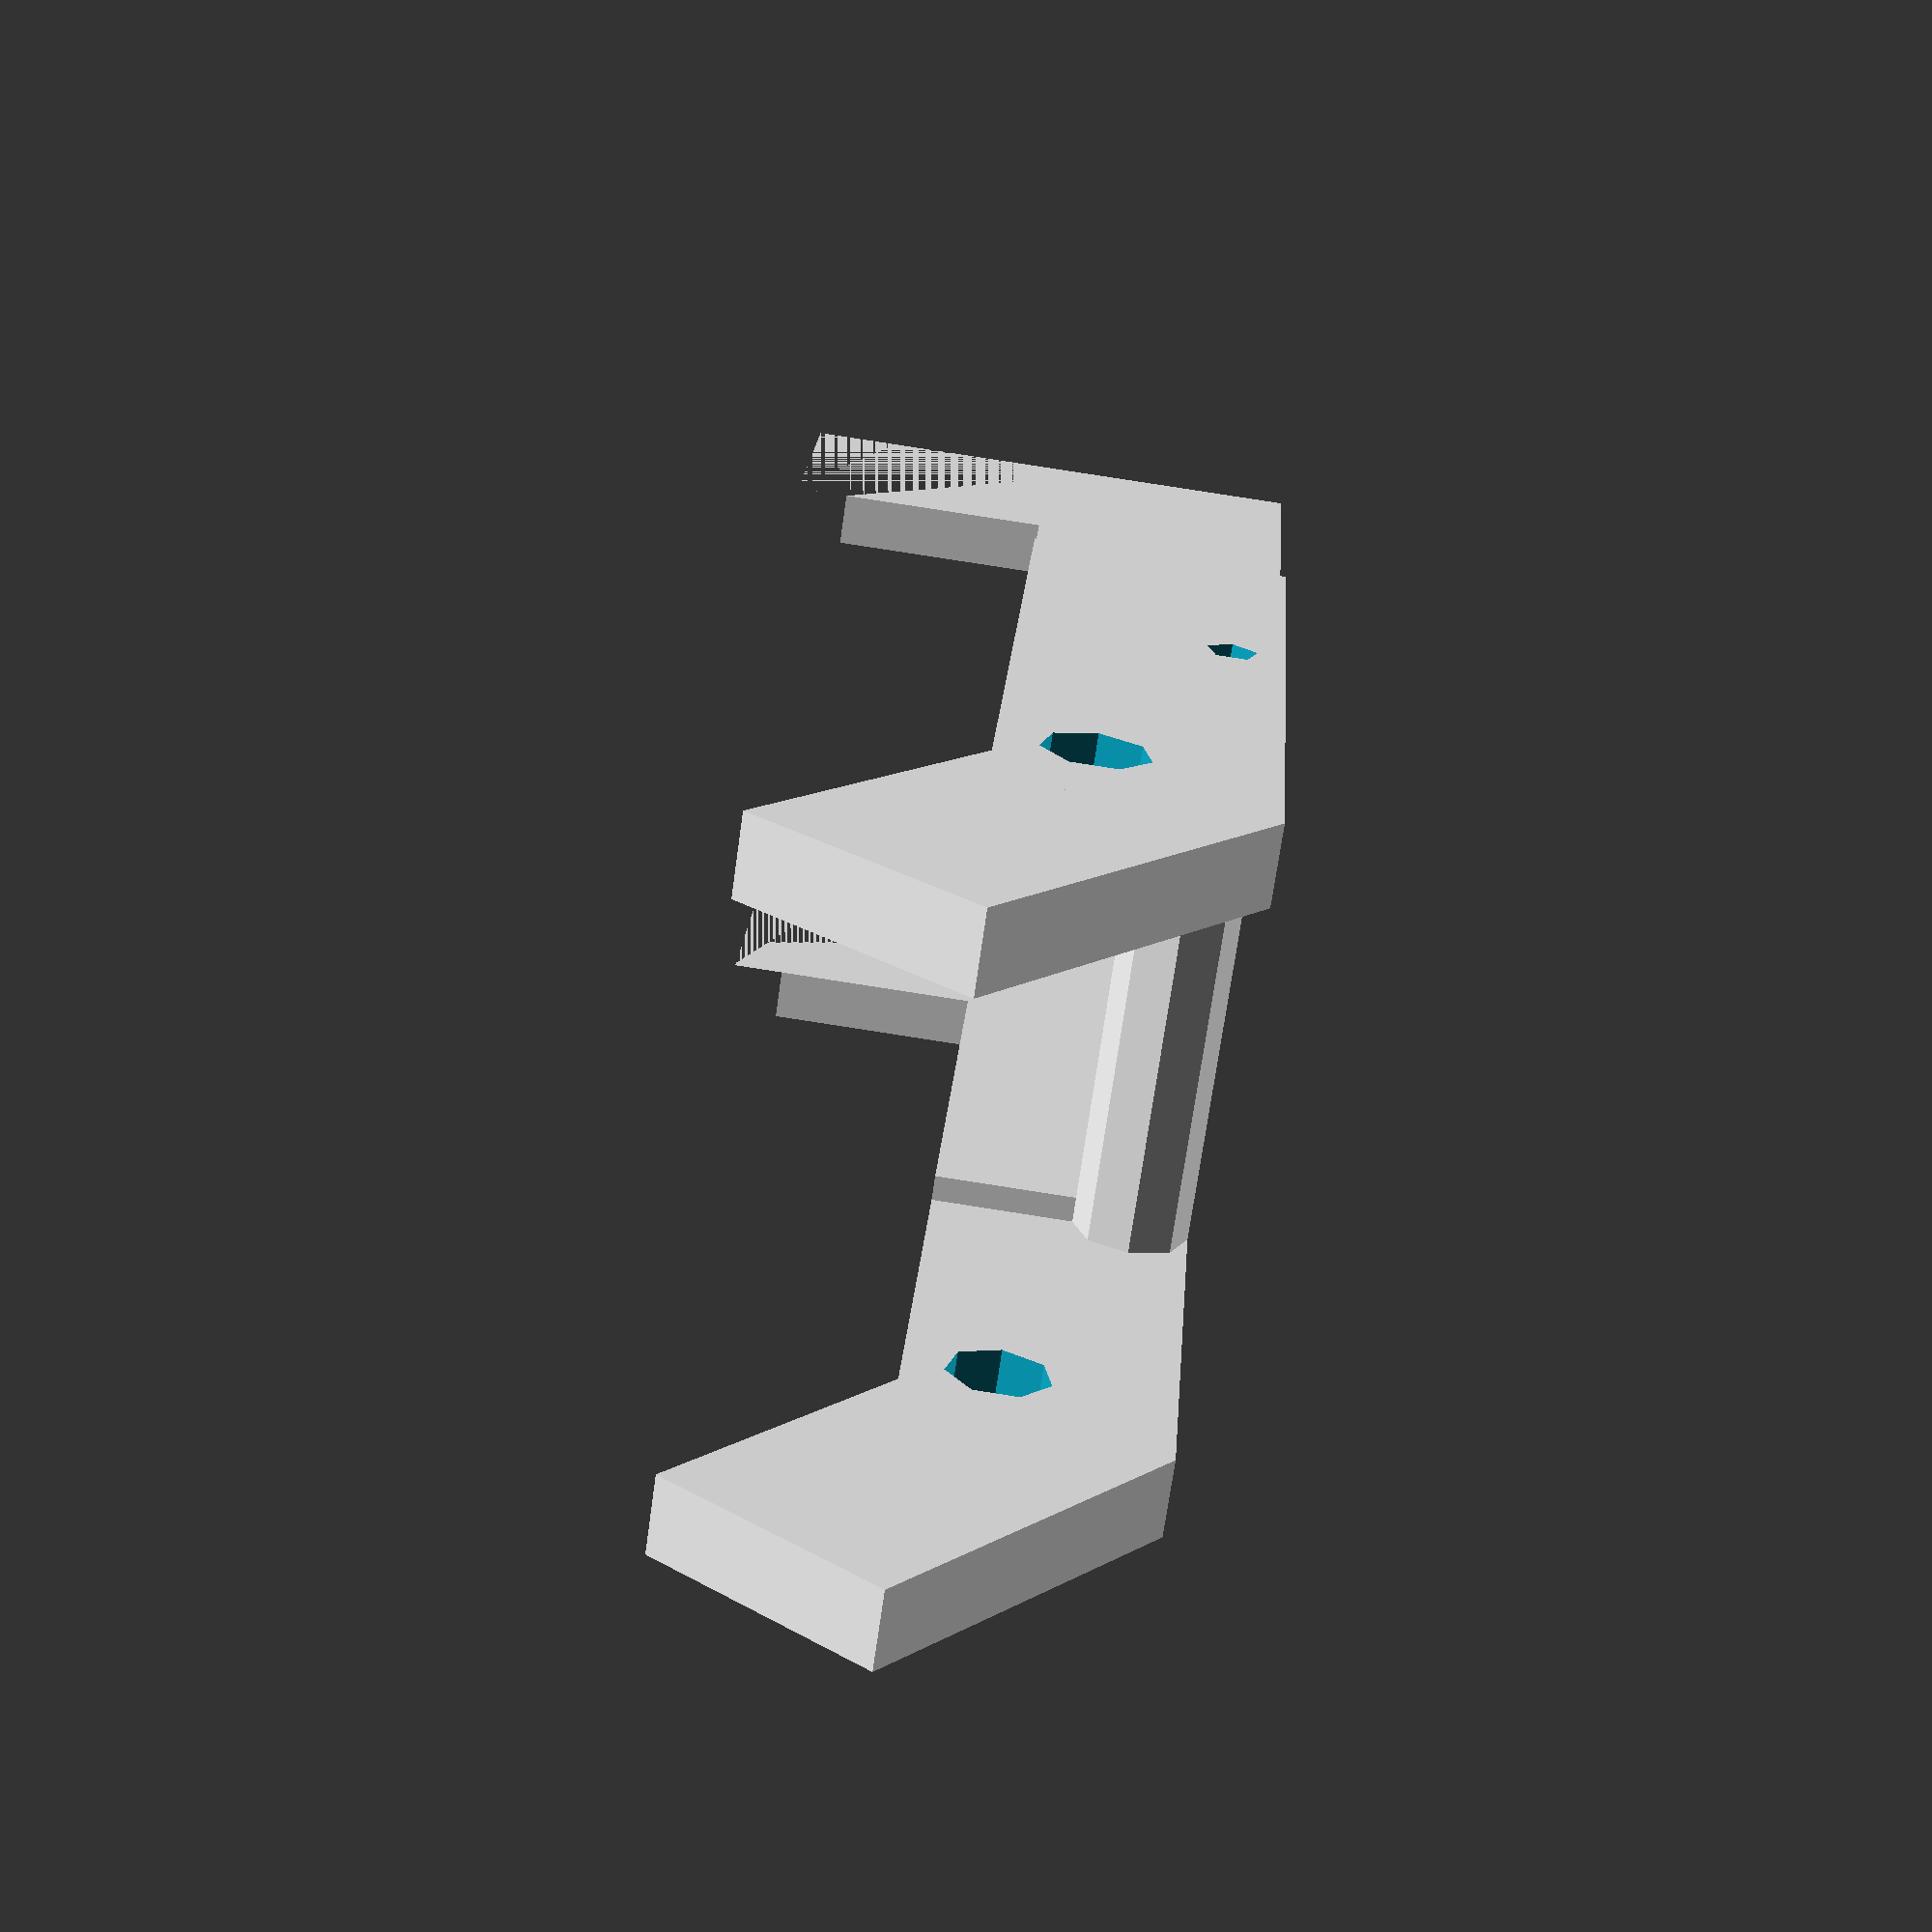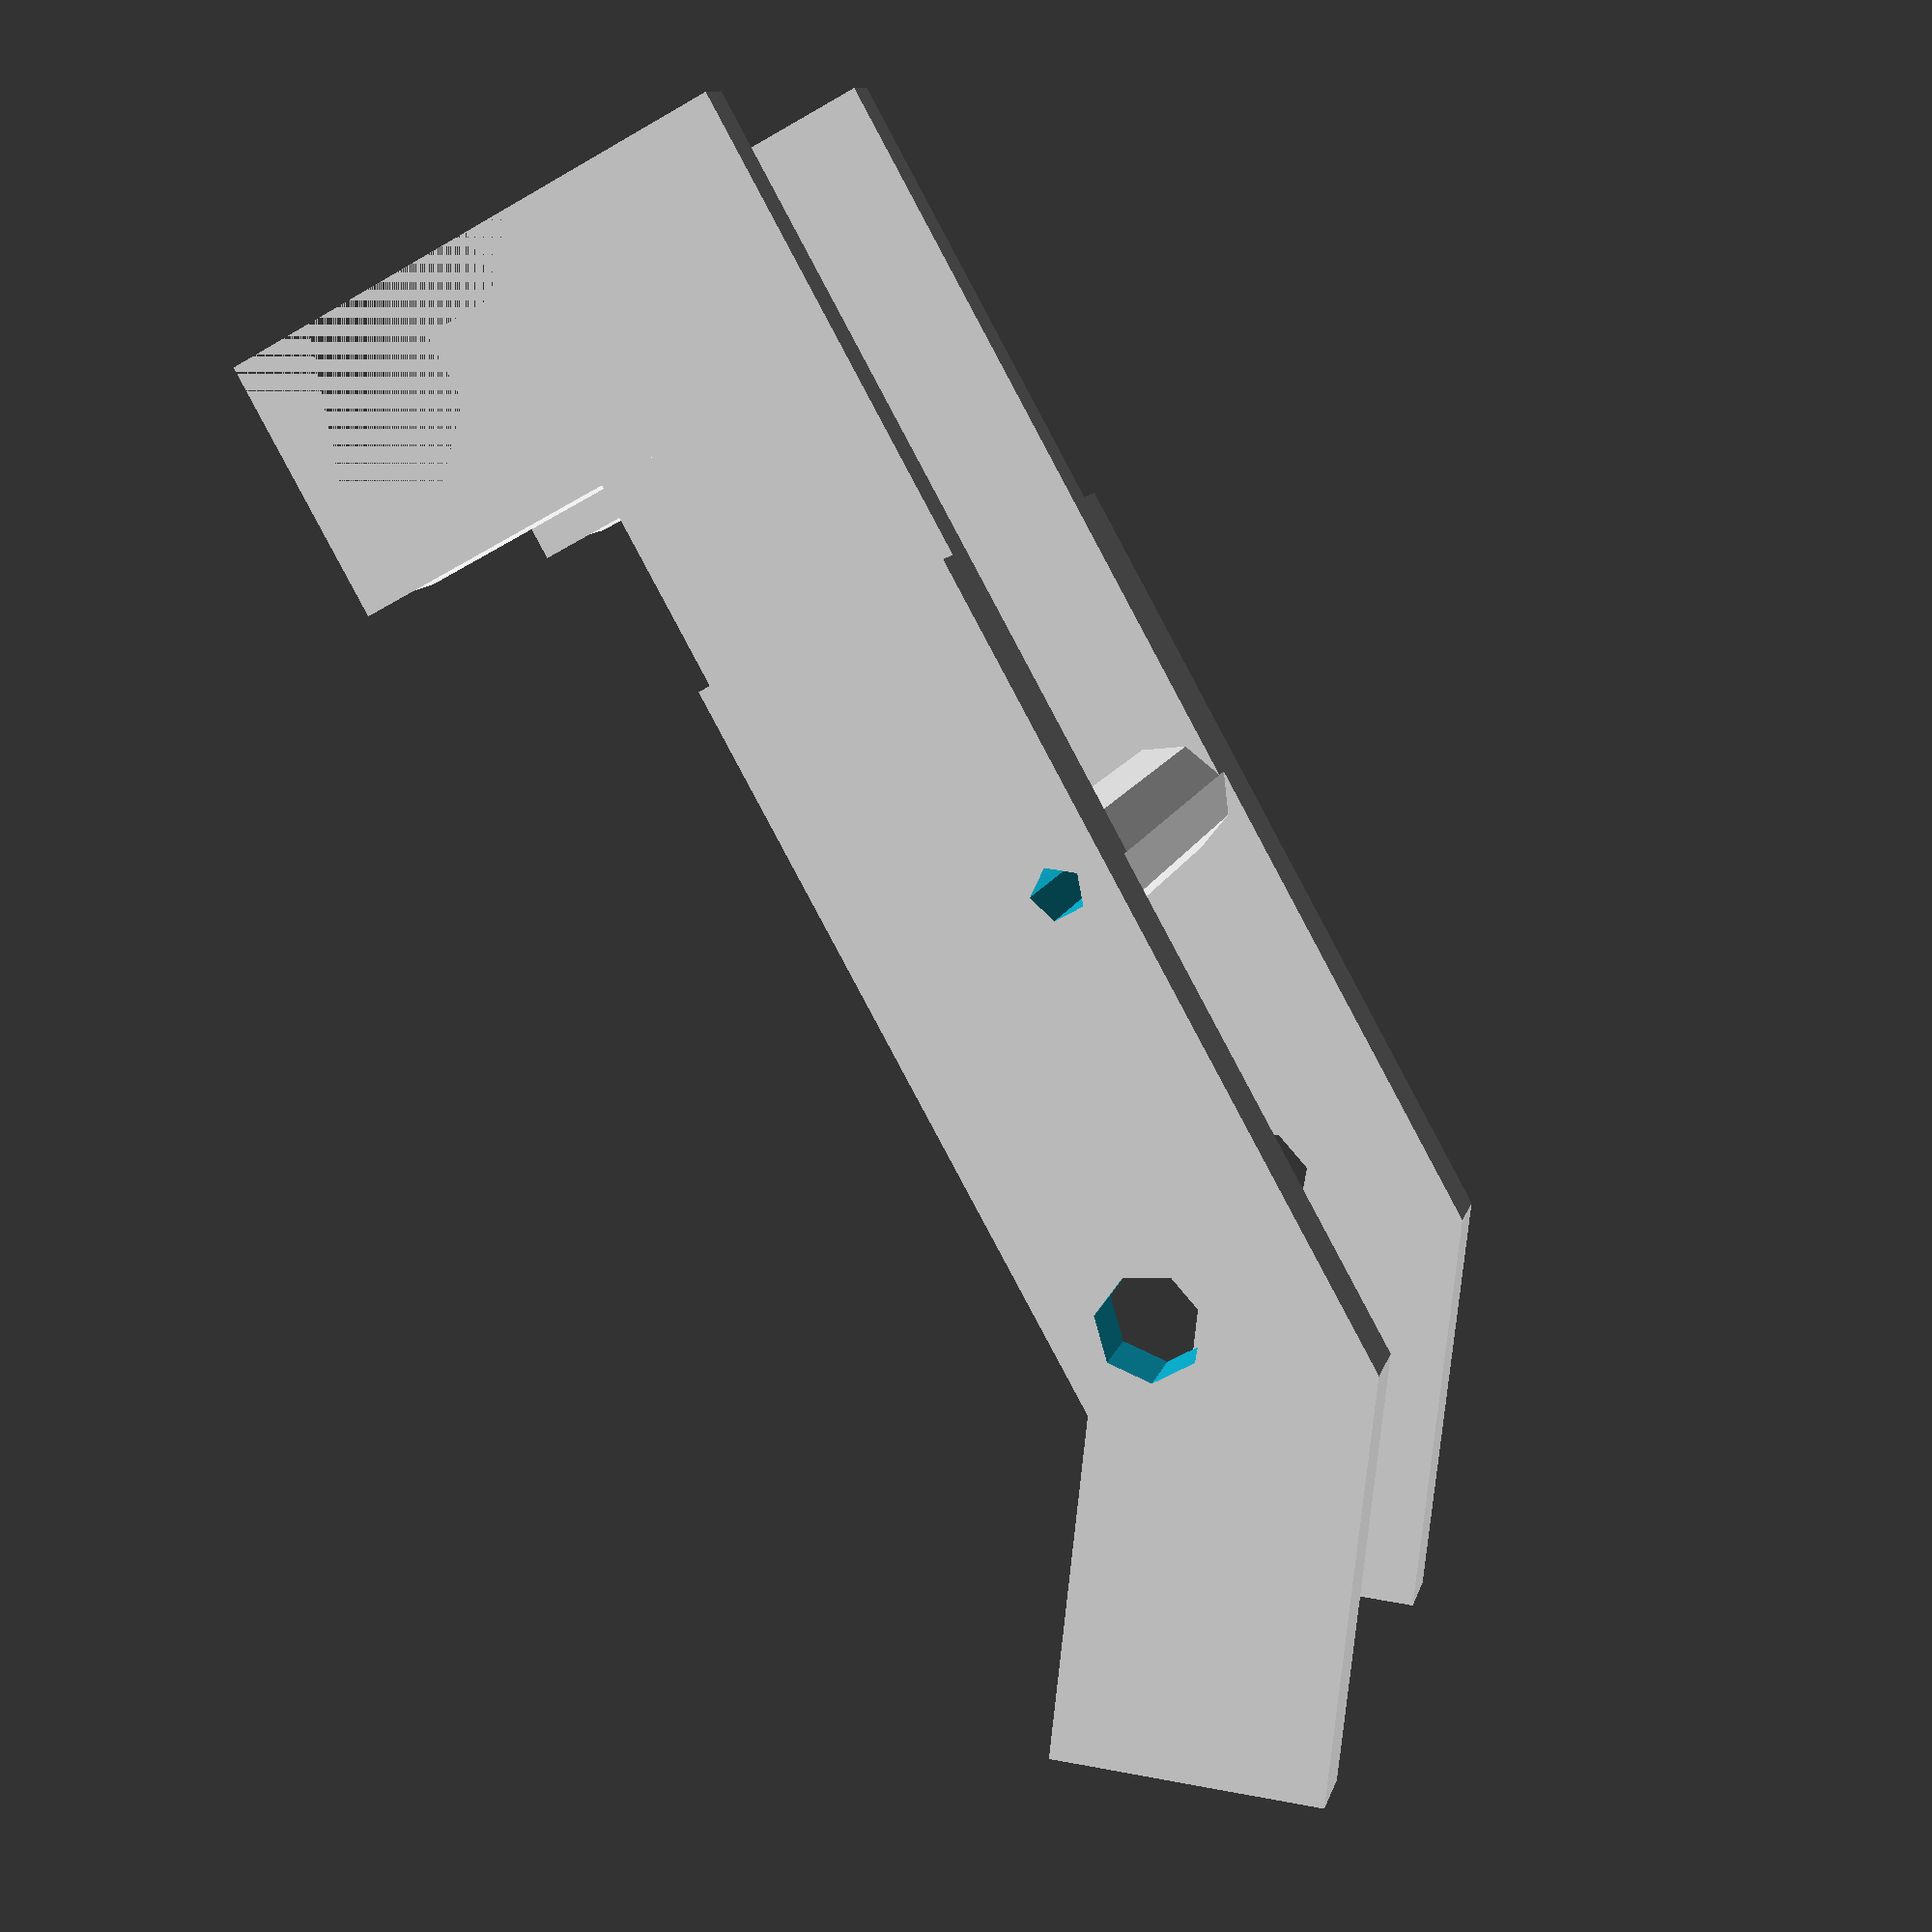
<openscad>

//rotate([0,180,0]) {
//    difference() {
//        translate([1.5,0,0])cube([27,50,15]);
//        color([1,0,0])translate([1,10,0])cube([28,30,8]);
//
//        color([0,1,0])translate([7,0,0])cube([16,50,15]);
//        color([0,1,0])translate([4.5,0,0])cube([21,30,15]);
//        color([0,0,1])rotate([0,90,0])translate([-5,5,-3])cylinder(40,d1=4,d2=4);
//        color([0,0,1])rotate([0,90,0])translate([-5,45,-3])cylinder(40,d1=4,d2=4);
//    }
//    color([0,0,1])rotate([0,90,0])translate([-13,20,1])cylinder(28,d1=4,d2=4);
//}


difference() {
  union() {
    //left arm
    translate([0,-11,0]) cube([30,2,10]);
    translate([20,-11,0]) cube([10,2,20]);
    //right arm
    translate([0,10,0]) cube([30,2,10]);
    translate([20,10,0]) cube([10,2,20]);

    //left base
    translate([-20,-12.5,0]) cube([32,3,10]);
    translate([-20,-12.5,0]) rotate([0,-55,0])cube([10,3,16]);
    //right base
    translate([-20,11,0]) cube([32,3,10]);
    translate([-20,11,0]) rotate([0,-55,0])cube([10,3,16]);
    
    rotate([90,0,0])translate([0,2.25,-14])cylinder(26.5,d1=4.5,d2=4.5);
   
    
  }
  translate([31,-11,7]) rotate([0,-45,0])cube([10,3,20]);
  translate([31,10,7]) rotate([0,-45,0])cube([10,3,20]);
   rotate([90,0,0])translate([0,2,-20])cylinder(40,d1=2,d2=2);
  //rotate([90,0,0])translate([25,10,-20])cylinder(40,d1=4,d2=4);
  rotate([90,0,0])translate([-15,6.5,-20])cylinder(40,d1=4,d2=4);
}
</openscad>
<views>
elev=274.9 azim=114.5 roll=98.8 proj=p view=wireframe
elev=237.6 azim=154.9 roll=58.6 proj=p view=solid
</views>
